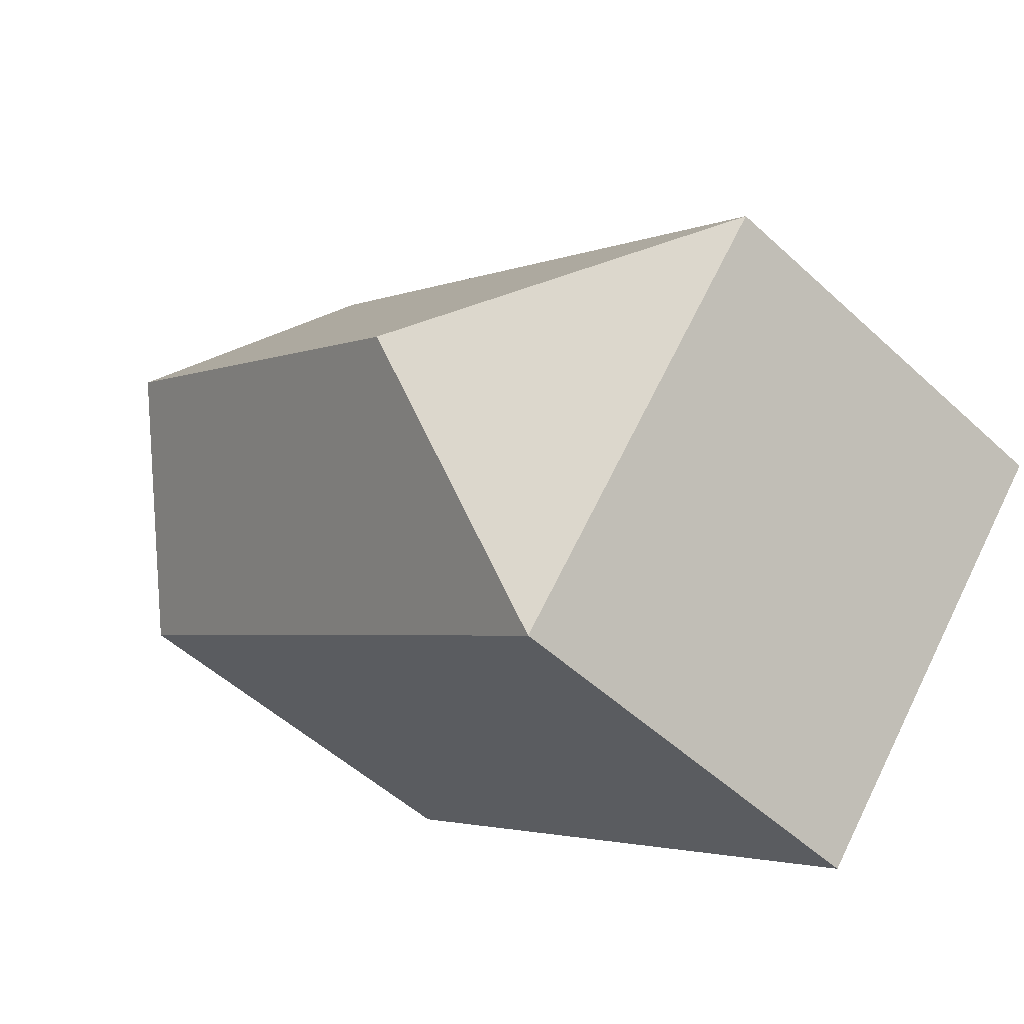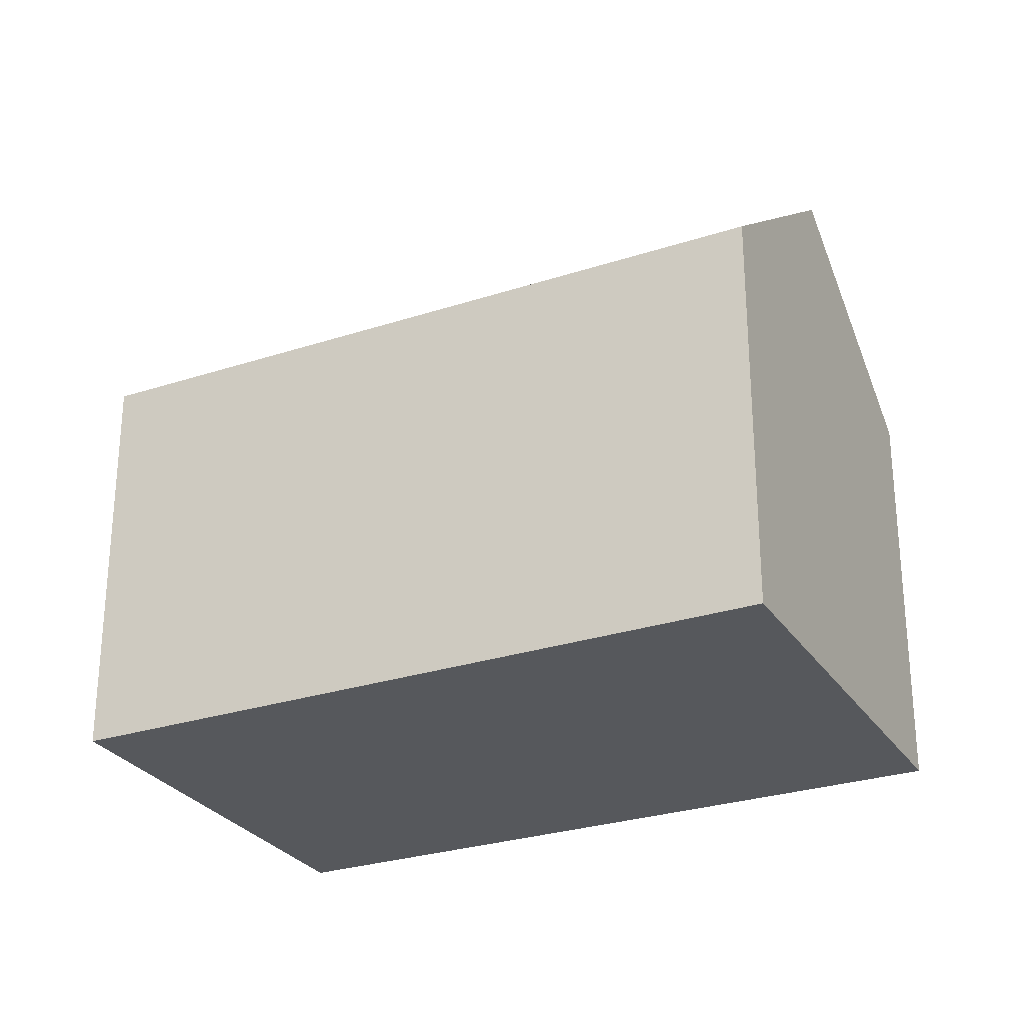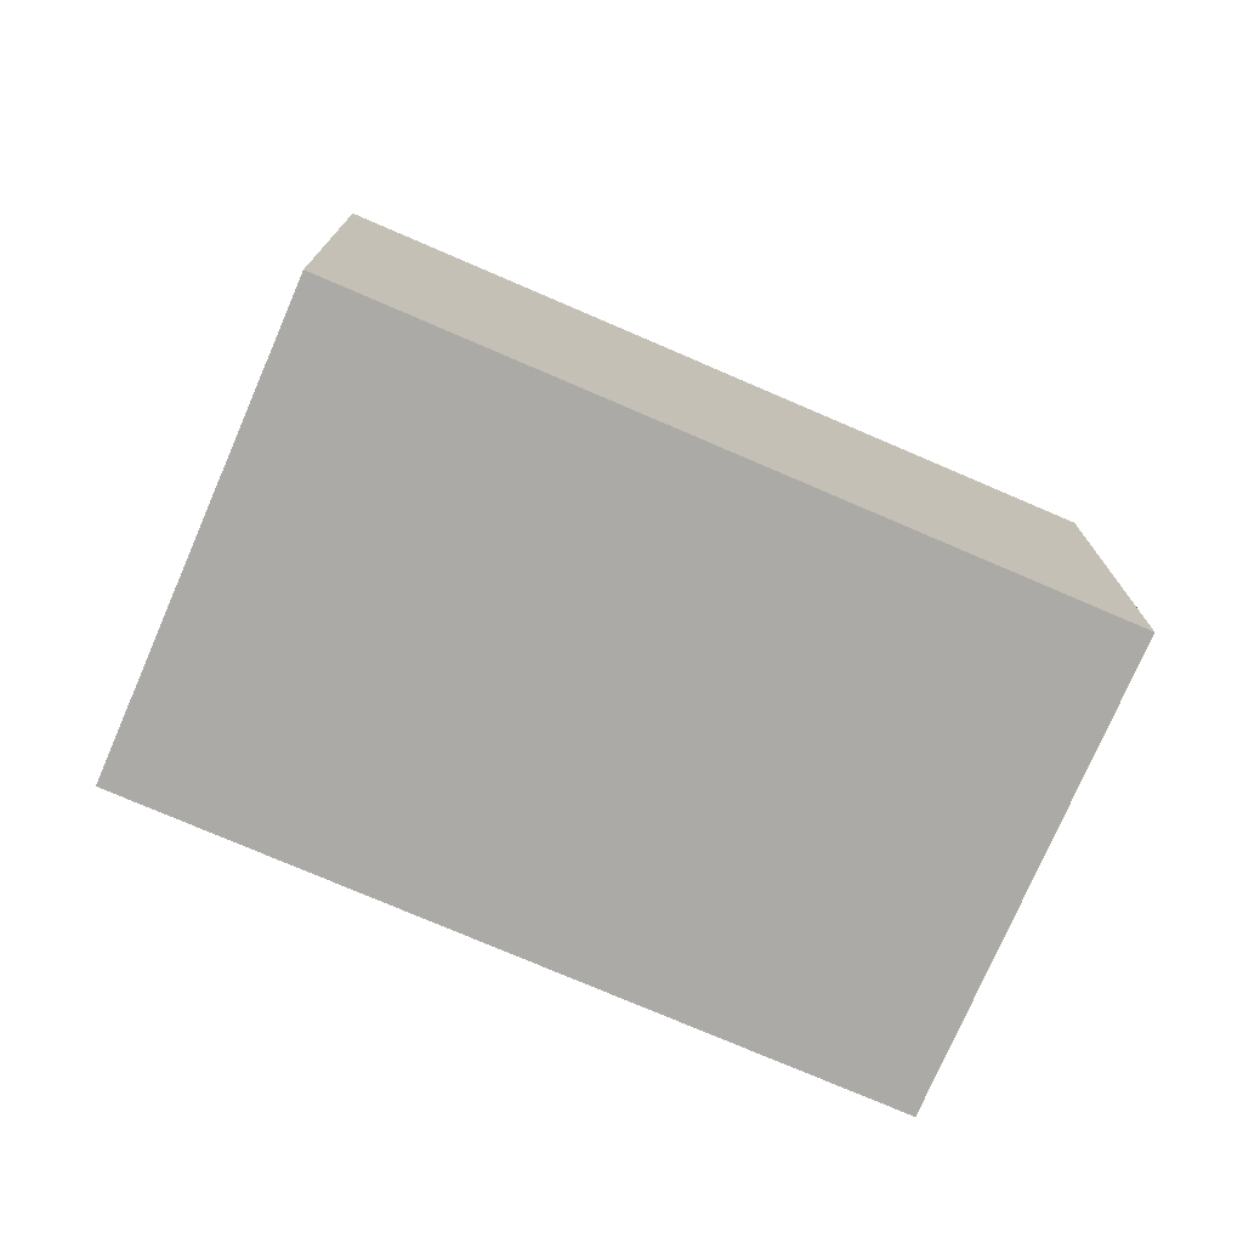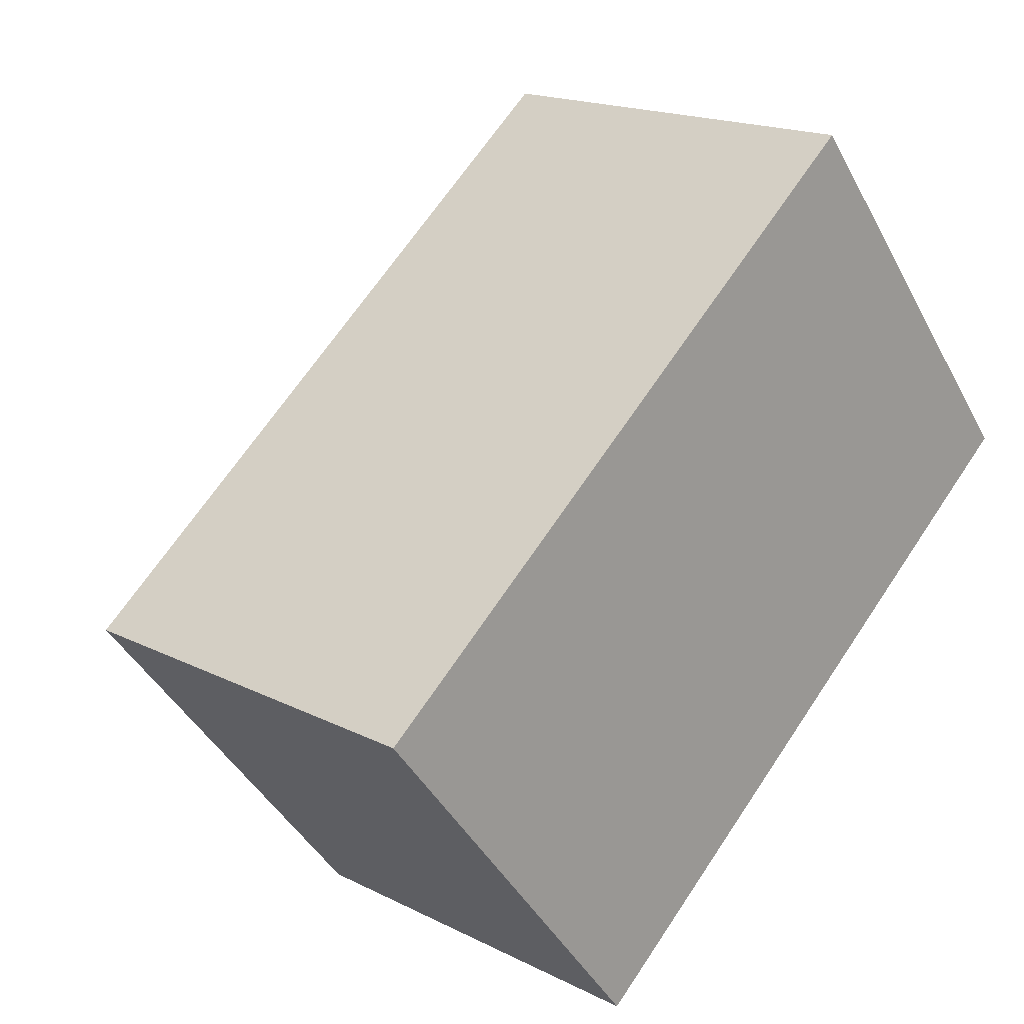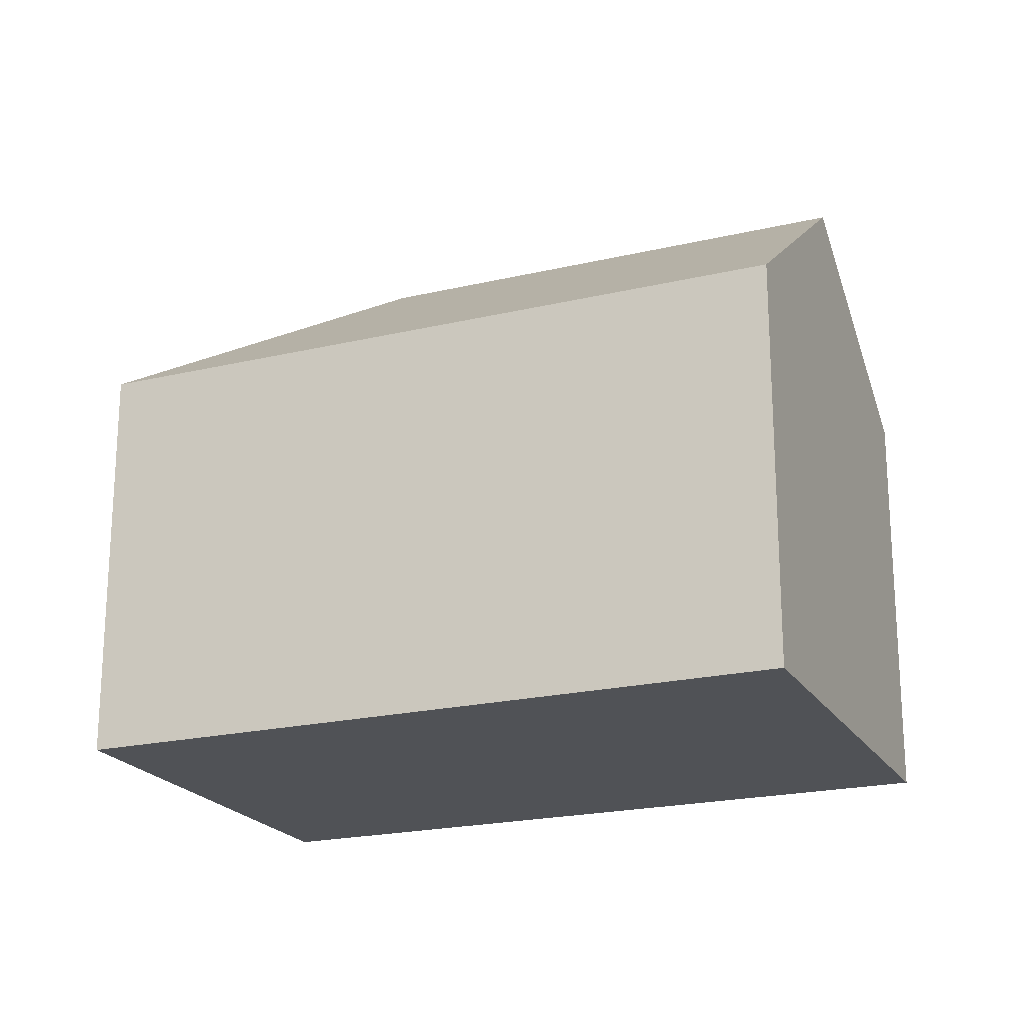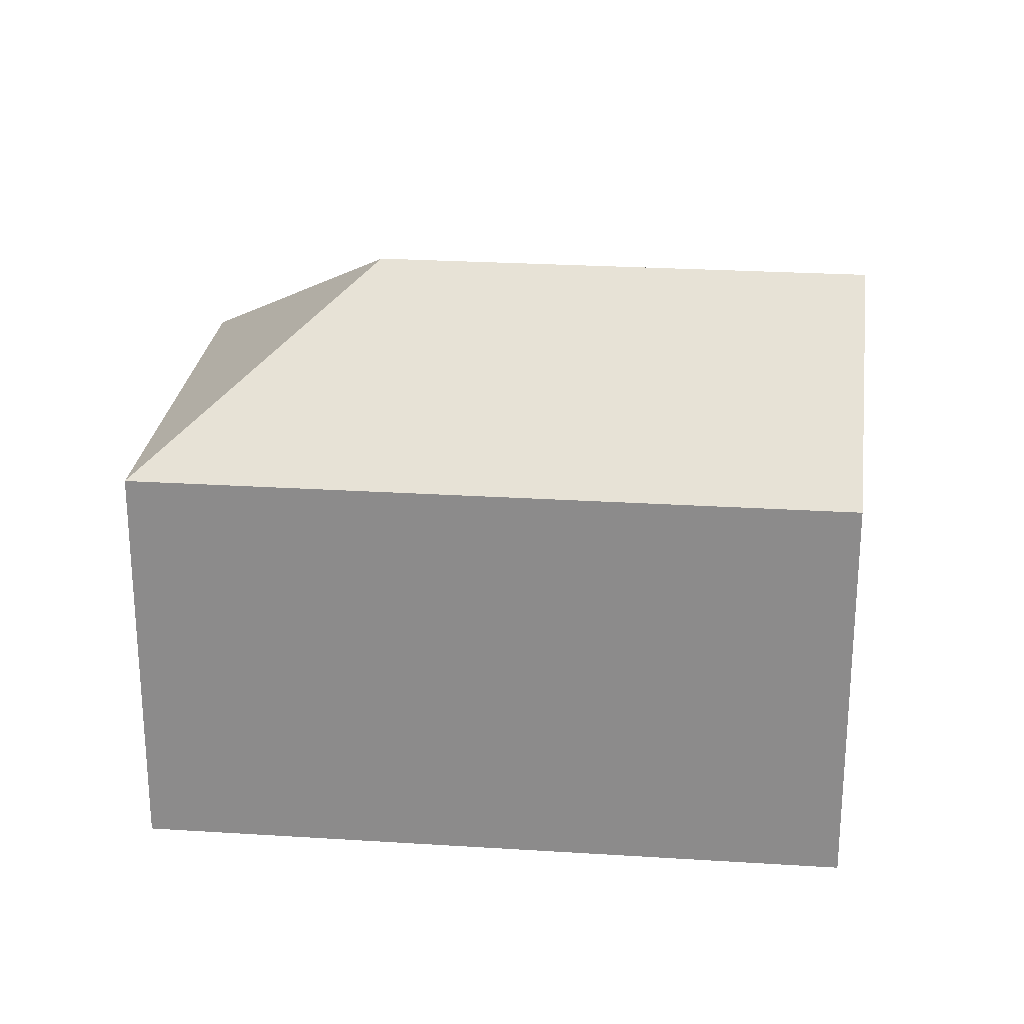
<metadata>
{"format":"obj","ext":"obj","renderer":"f3d","projection":"perspective","resolution":1024,"background":"white","views":[{"elev":-51.5,"azim":-135.0,"up":"+Z"},{"elev":-27.9,"azim":-12.3,"up":"+Y"},{"elev":-75.7,"azim":117.9,"up":"+Y"},{"elev":17.4,"azim":-44.9,"up":"+Z"},{"elev":-21.0,"azim":-15.8,"up":"+Y"},{"elev":25.1,"azim":-32.9,"up":"+Y"}]}
</metadata>
<code>
v  8.534 15.3 -0.931
v  15.19 10.93 12.2
v  19 15.3 7.475
v  0 10.93 6.69e-16
v  22.18 11.64 3.516
v  22.8 10.93 2.746
v  7.604 10.93 -9.465
v  6.544 10.93 -8.146
v  15.19 -7.473e-16 12.2
v  19 -4.577e-16 7.475
v  22.18 -2.153e-16 3.516
v  22.8 -1.681e-16 2.746
v  7.604 5.796e-16 -9.465
v  0 0 0
v  6.544 4.988e-16 -8.146
g defaultobject
f 1 2 3
f 2 1 4
f 5 1 3
f 1 5 6
f 1 6 7
f 8 1 7
f 1 8 4
f 9 3 2
f 3 9 5
f 5 9 6
f 6 9 10
f 6 10 11
f 6 11 12
f 12 7 6
f 7 12 13
f 13 8 7
f 8 13 4
f 4 13 14
f 14 13 15
f 14 2 4
f 2 14 9
f 11 13 12
f 13 11 15
f 15 11 10
f 15 10 14
f 14 10 9

</code>
